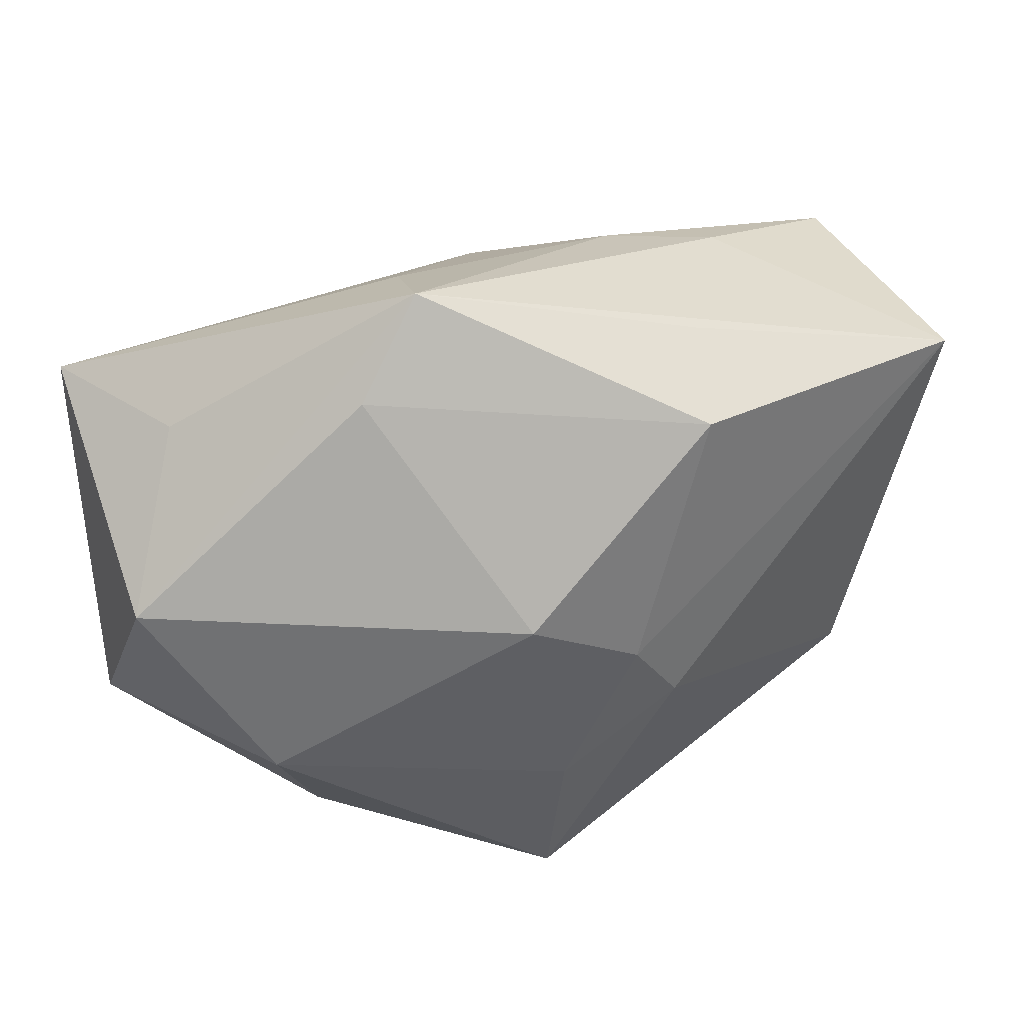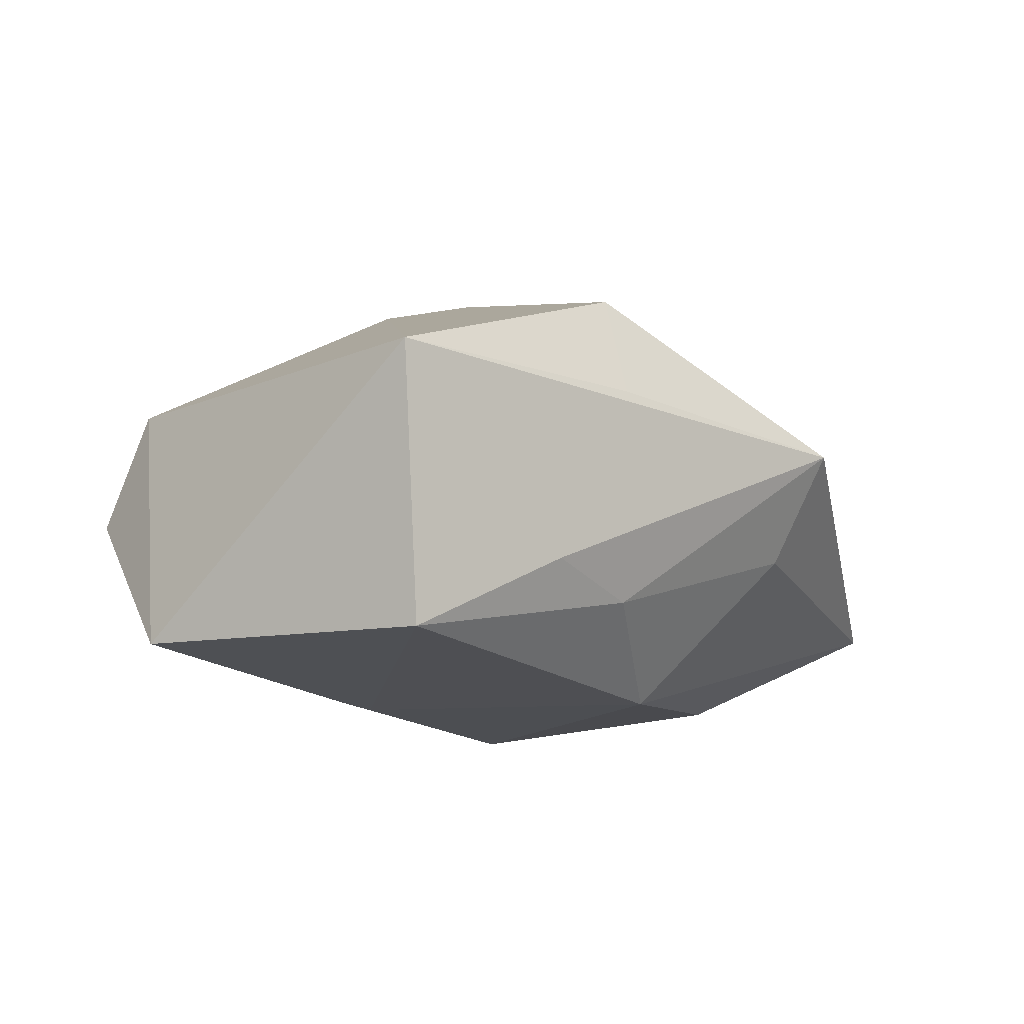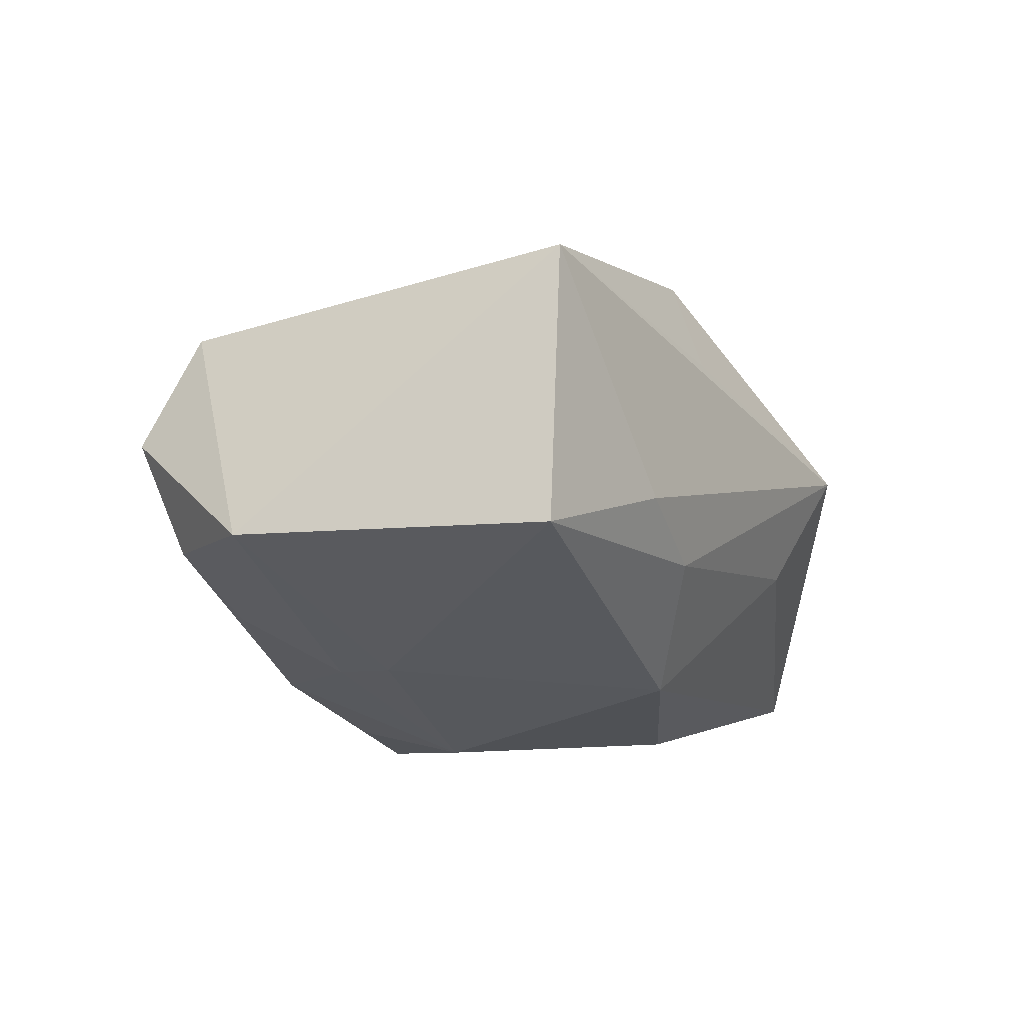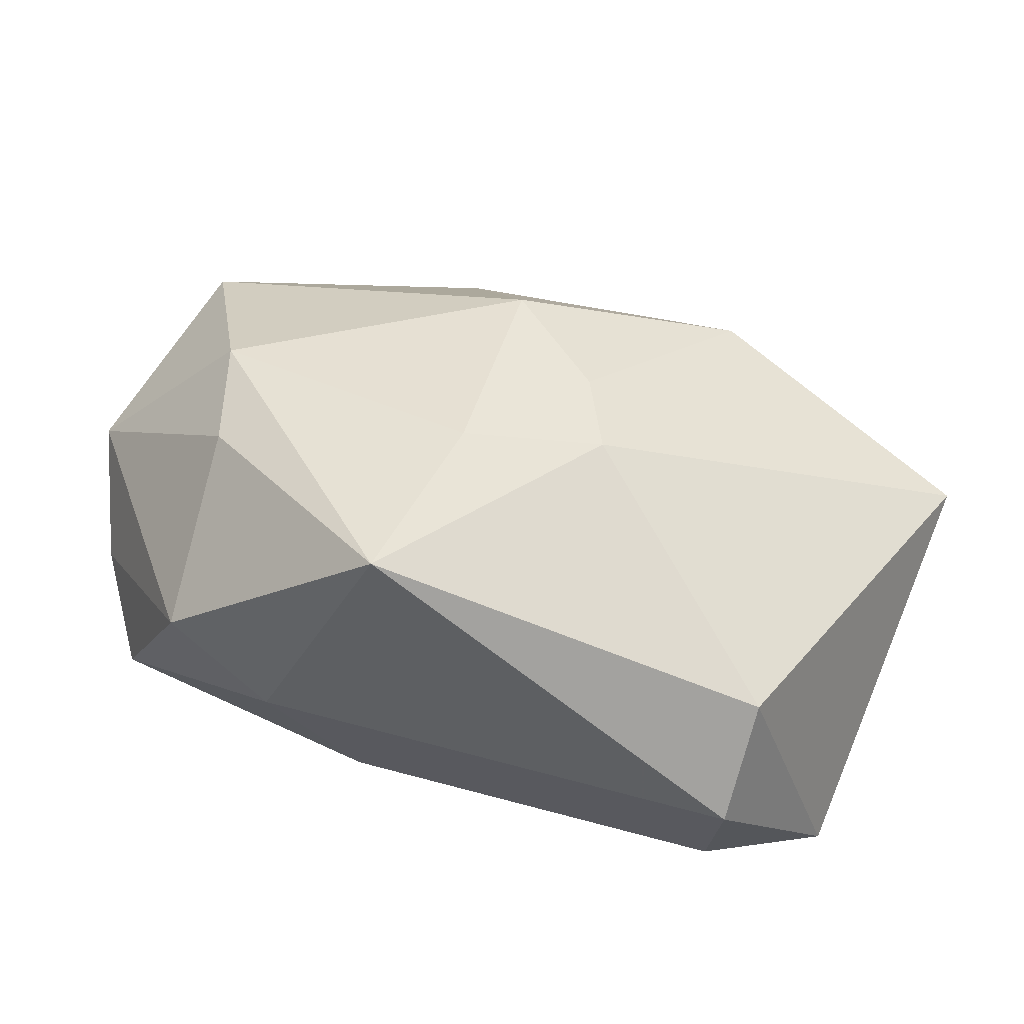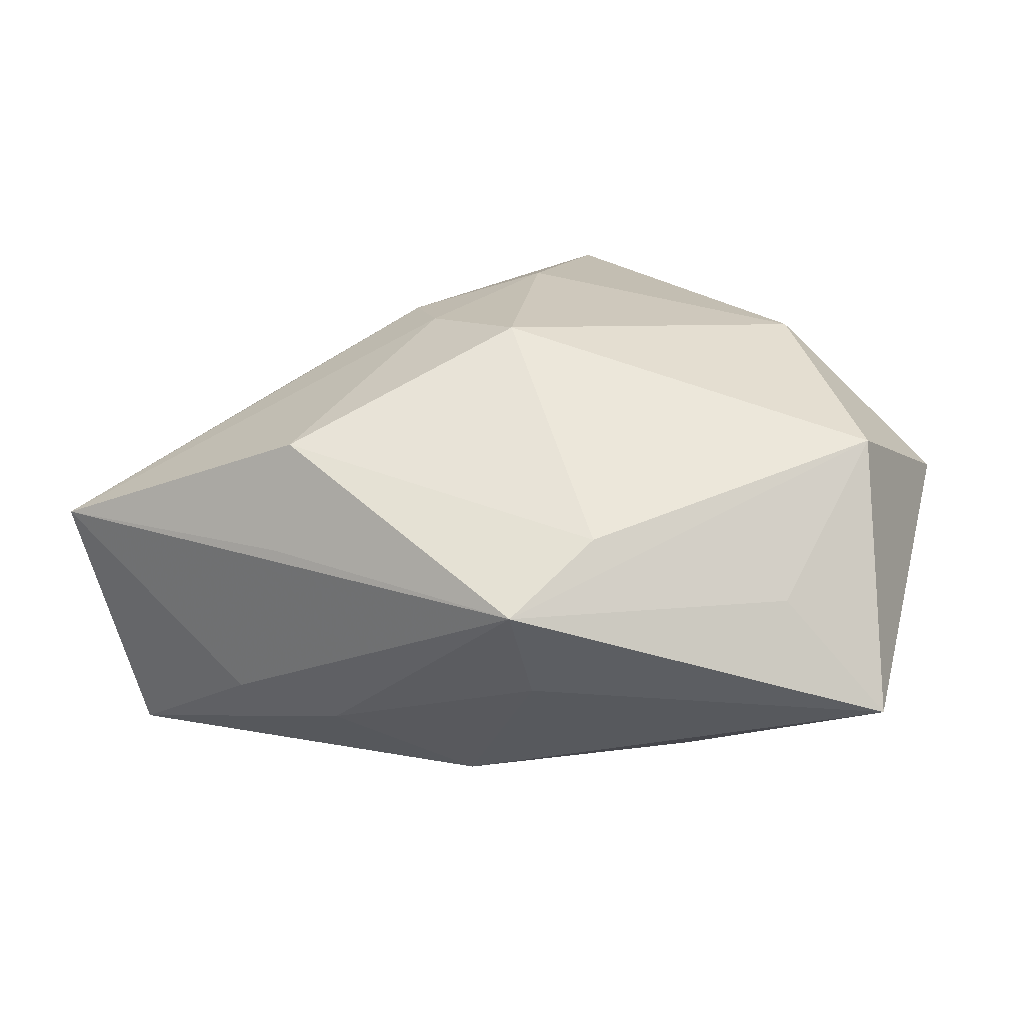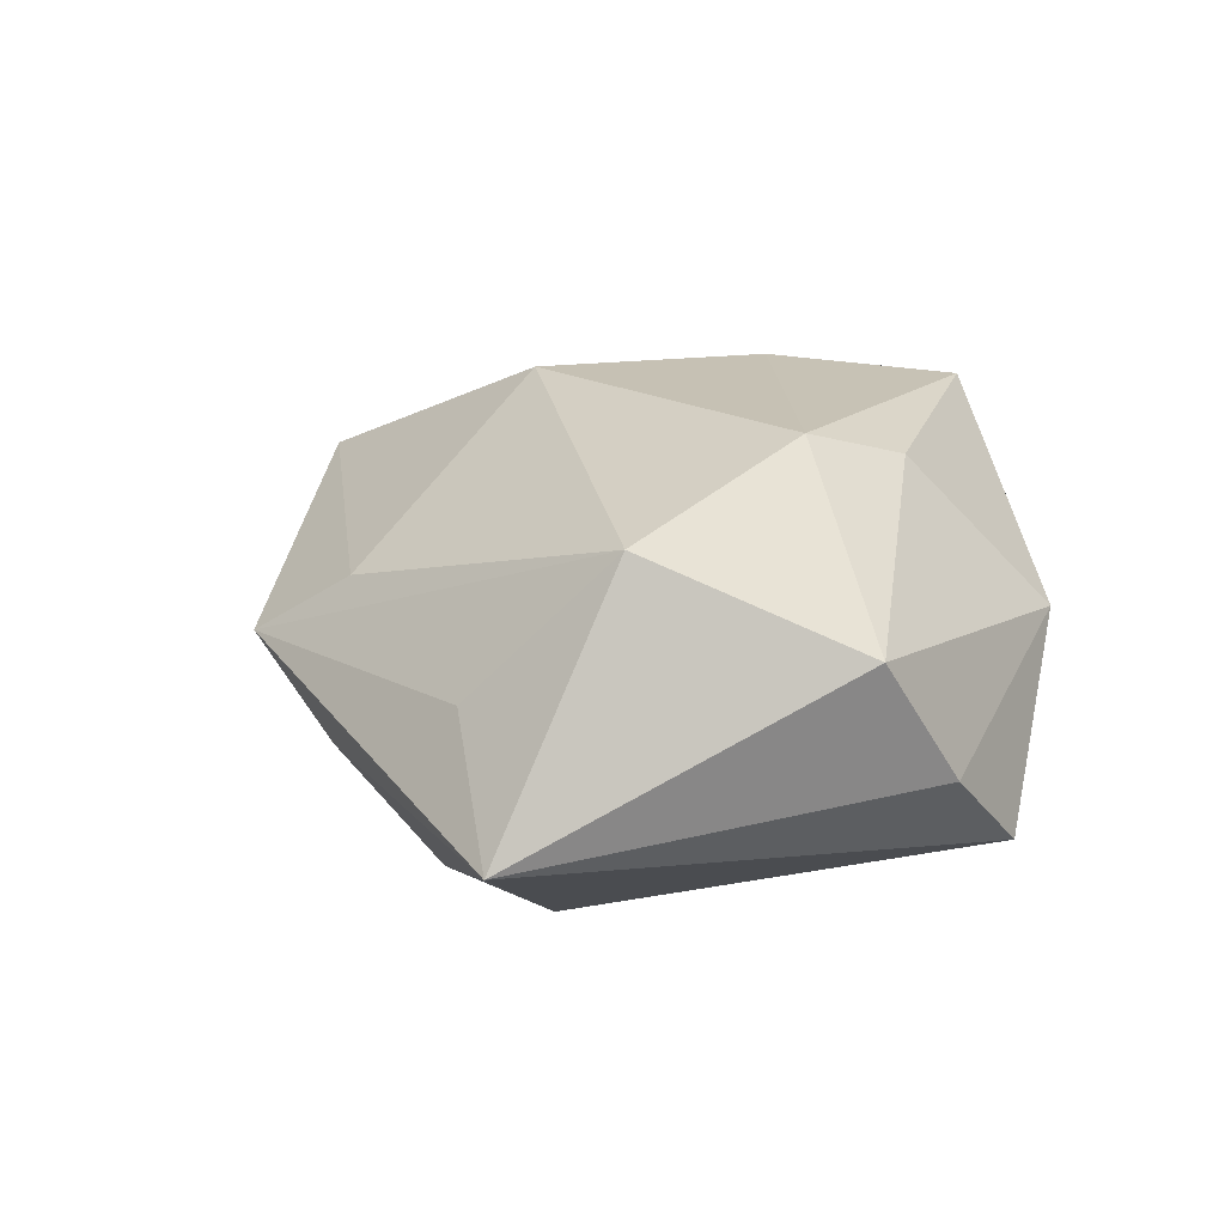
<metadata>
{"format":"obj","ext":"obj","renderer":"f3d","projection":"perspective","resolution":1024,"background":"white","views":[{"elev":46.1,"azim":-10.3,"up":"+Y"},{"elev":-16.6,"azim":125.2,"up":"+Z"},{"elev":-27.9,"azim":108.4,"up":"+Z"},{"elev":42.7,"azim":23.6,"up":"+Z"},{"elev":21.0,"azim":-163.7,"up":"+Z"},{"elev":13.8,"azim":-102.4,"up":"+Z"}]}
</metadata>
<code>
v -0.01742 -0.02062 -0.01354
v 0.0004226 -0.02866 0.0211
v -0.008926 0.02739 -0.006134
v 0.0166 -0.01976 -0.01498
v 0.01298 -0.006093 -0.02063
v -0.04052 0.02029 -0.007324
v -0.04052 -0.008866 0.006826
v -0.03116 0.02057 0.002808
v -0.008532 0.03346 0.003632
v -0.01428 0.02624 0.009079
v 0.009729 -0.01232 -0.01862
v 0.01584 0.02365 0.01432
v 0.001547 -0.01166 0.02315
v -0.02057 0.01137 -0.01772
v -0.0363 0.009225 0.01501
v 0.01269 -0.004947 0.02028
v 0.0167 0.02641 0.004595
v 0.04134 0.01998 0.003495
v 0.03558 0.01713 -0.0198
v -0.01156 -0.02934 -0.001376
v 0.008529 0.00198 0.0213
v 0.03351 -0.01764 0.005997
v 0.03924 -0.01007 -0.01843
v -0.03174 -0.02274 -0.01043
v -0.02555 -0.007147 0.02094
v 0.0001783 0.01708 -0.02063
v 0.01234 0.02291 -0.01388
v -0.009027 -0.007257 -0.02063
v -0.03742 -0.01594 -0.003512
v -0.001606 0.009081 0.02313
v -0.02131 -0.02924 0.005392
v -0.004749 -0.02422 -0.01251
v -0.02198 -0.01636 0.01839
v 0.03028 -0.01944 -0.01451
v 0.03288 -0.02326 -0.004
v 0.02238 0.02286 -0.01186
f 11 32 28
f 2 22 16
f 18 22 23
f 18 16 22
f 23 22 35
f 35 22 2
f 15 25 30
f 7 25 15
f 5 11 28
f 23 11 5
f 33 25 7
f 7 31 33
f 2 25 33
f 33 31 2
f 24 14 28
f 2 16 13
f 30 25 13
f 13 25 2
f 19 18 23
f 23 5 19
f 16 18 21
f 30 13 21
f 21 13 16
f 23 35 34
f 34 35 32
f 32 35 20
f 20 24 32
f 31 24 20
f 2 31 20
f 20 35 2
f 29 31 7
f 29 24 31
f 28 32 1
f 1 24 28
f 32 24 1
f 27 19 26
f 28 14 26
f 26 5 28
f 26 19 5
f 32 11 4
f 4 34 32
f 4 11 23
f 23 34 4
f 15 9 8
f 18 19 36
f 36 9 18
f 36 19 27
f 27 9 36
f 30 21 12
f 12 21 18
f 10 15 30
f 10 9 15
f 30 12 10
f 10 12 9
f 6 26 14
f 6 8 9
f 15 8 6
f 7 15 6
f 14 24 6
f 24 29 6
f 6 29 7
f 3 9 27
f 27 26 3
f 3 6 9
f 26 6 3
f 18 9 17
f 17 12 18
f 9 12 17

</code>
